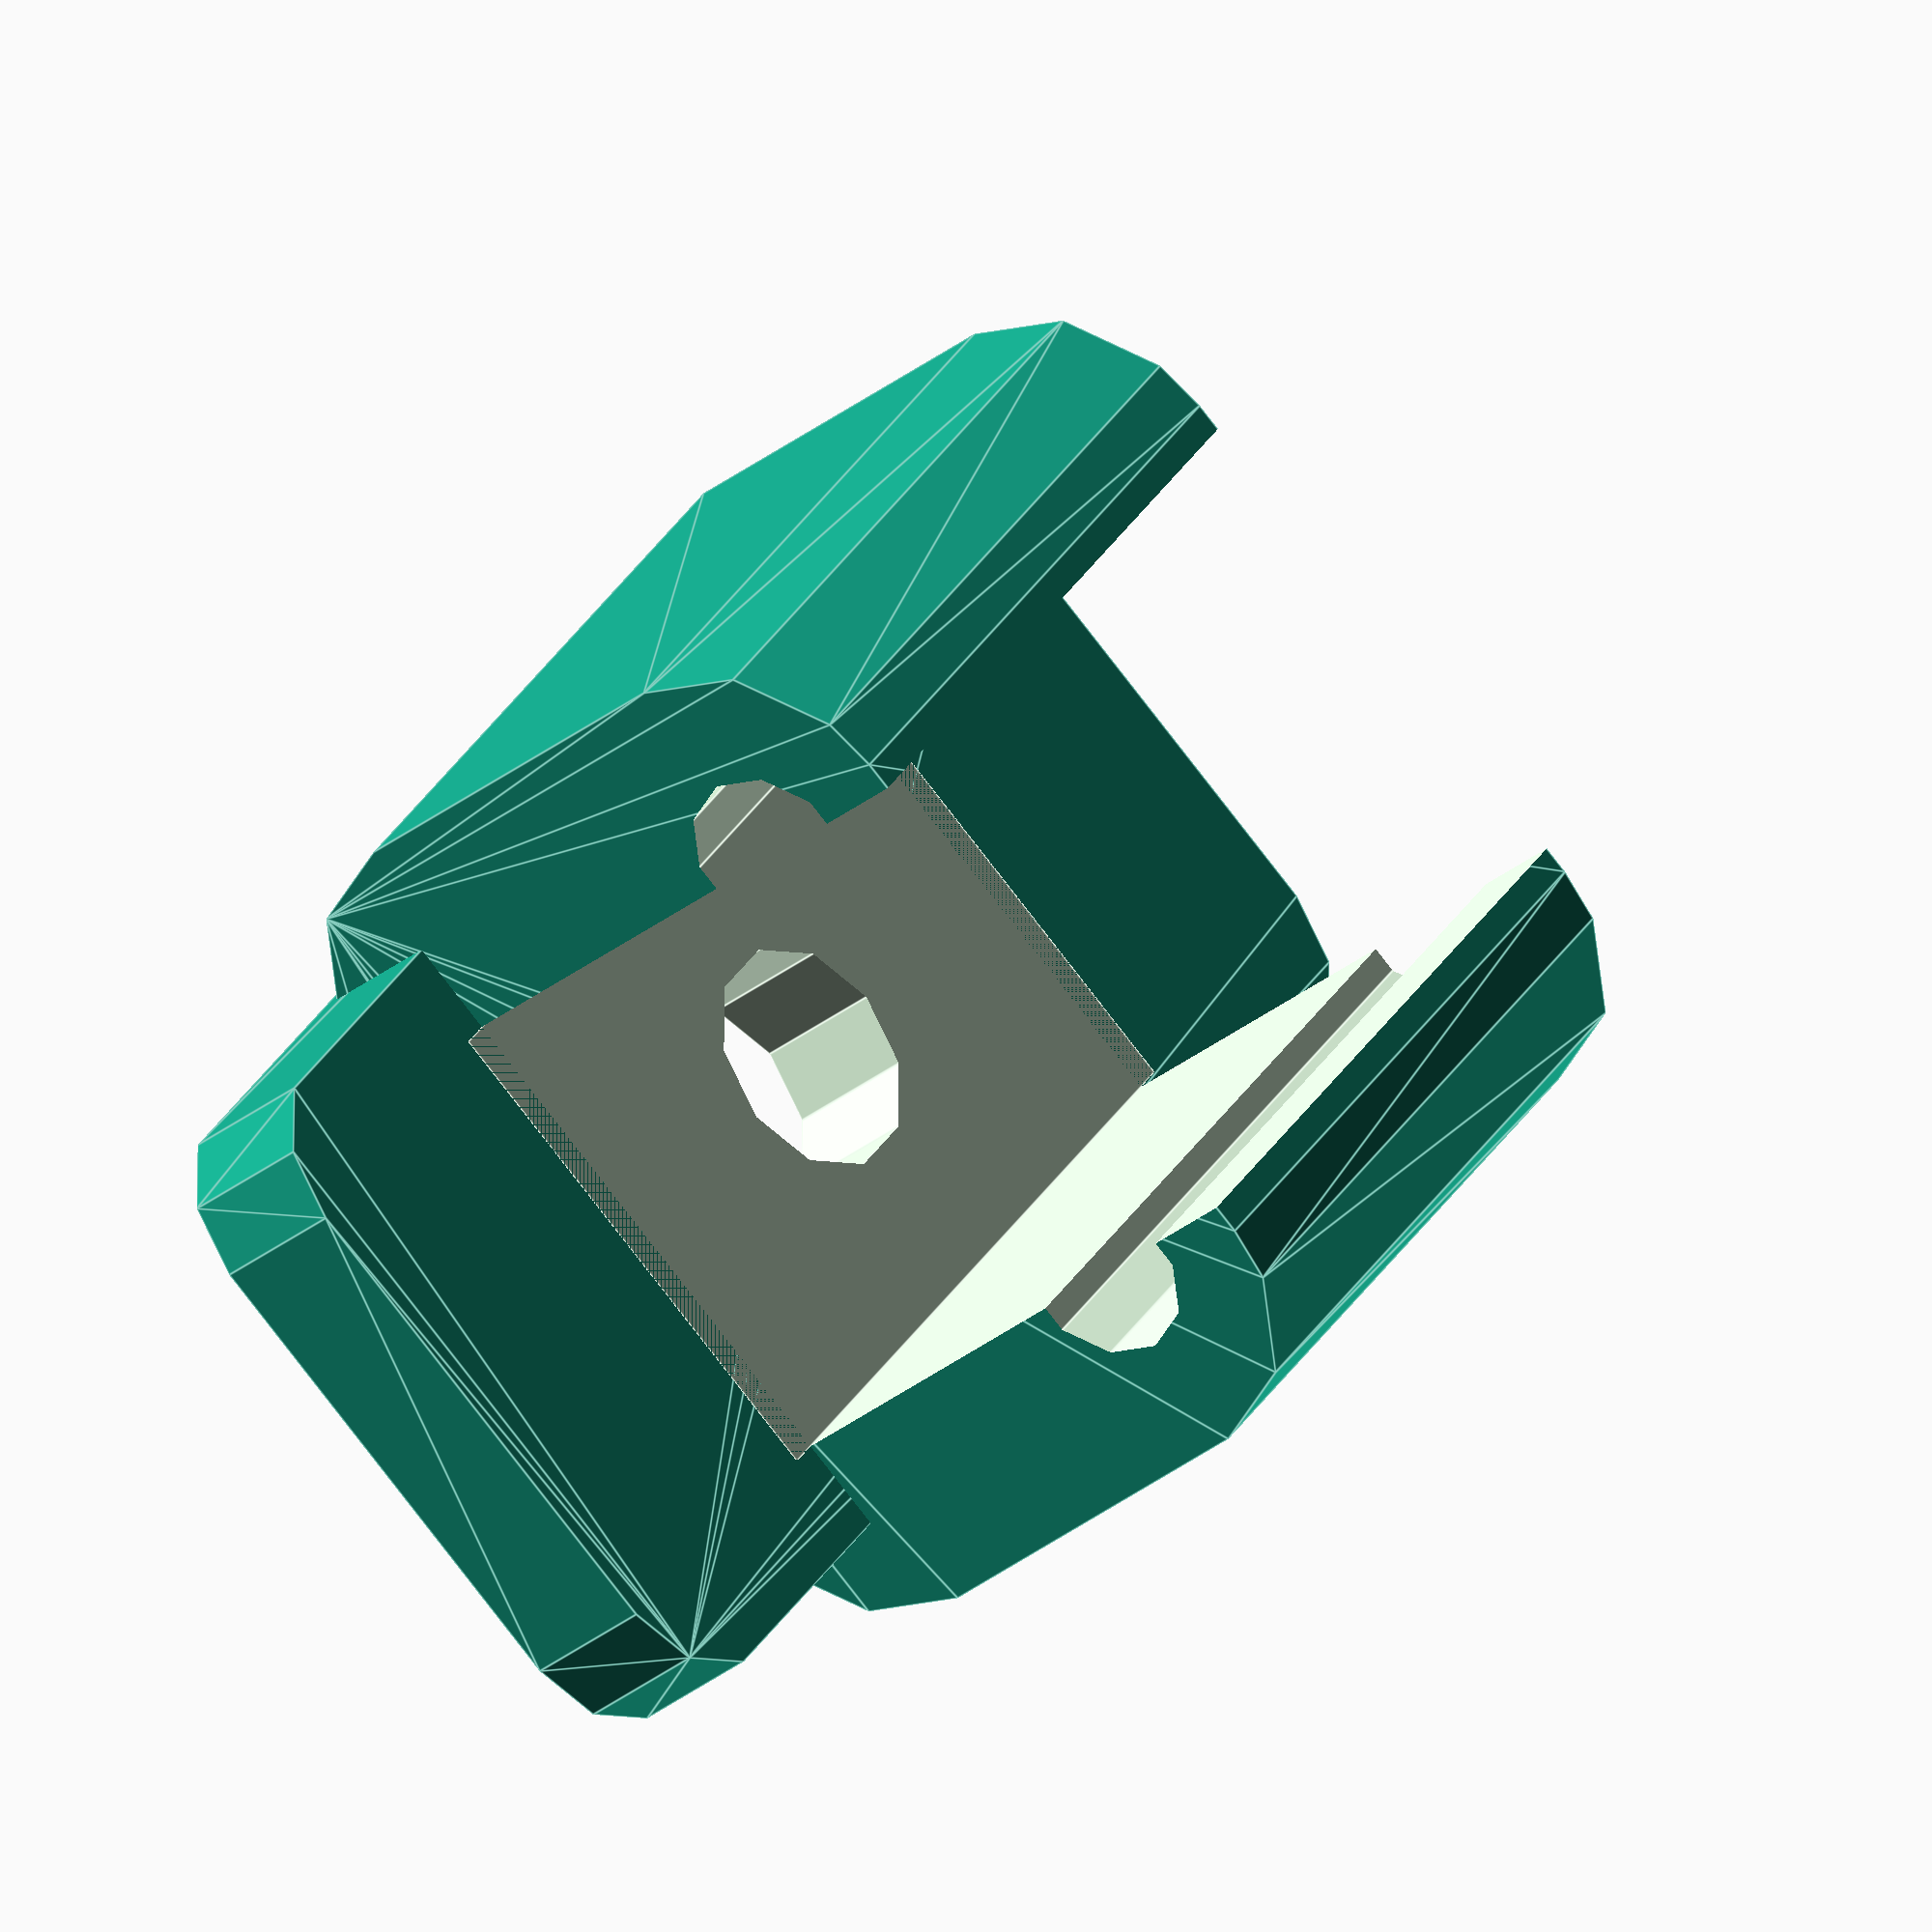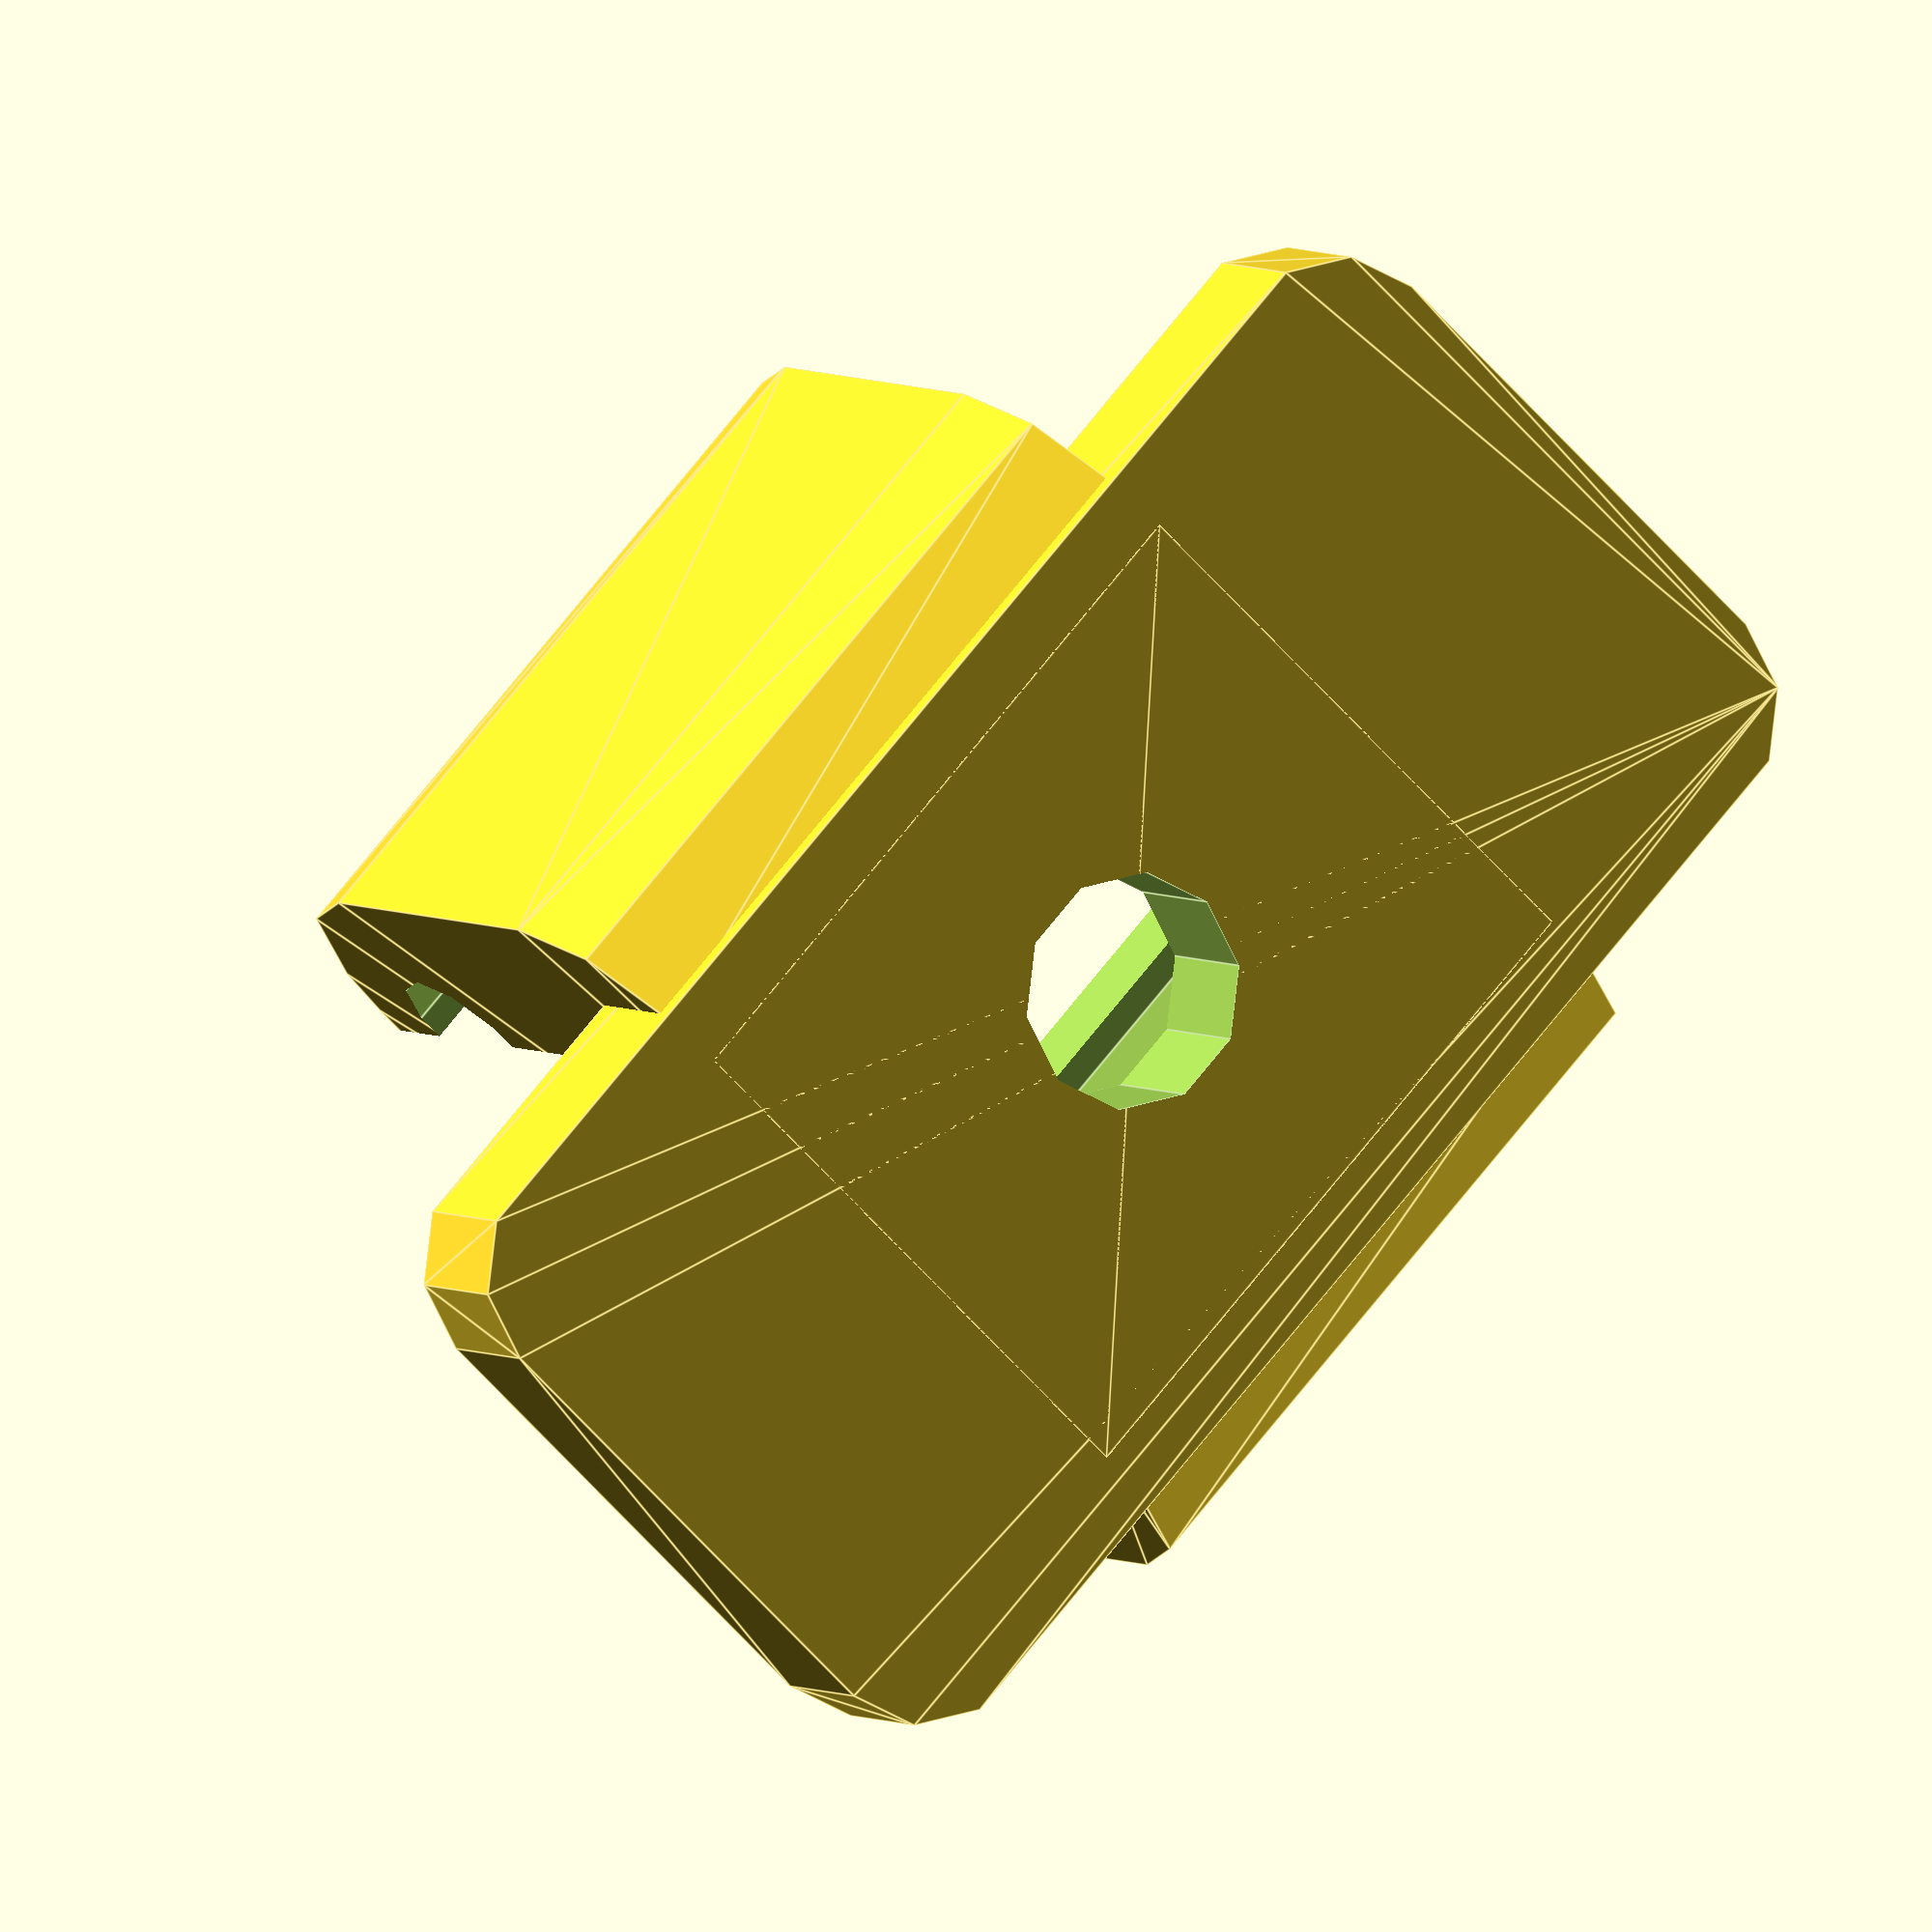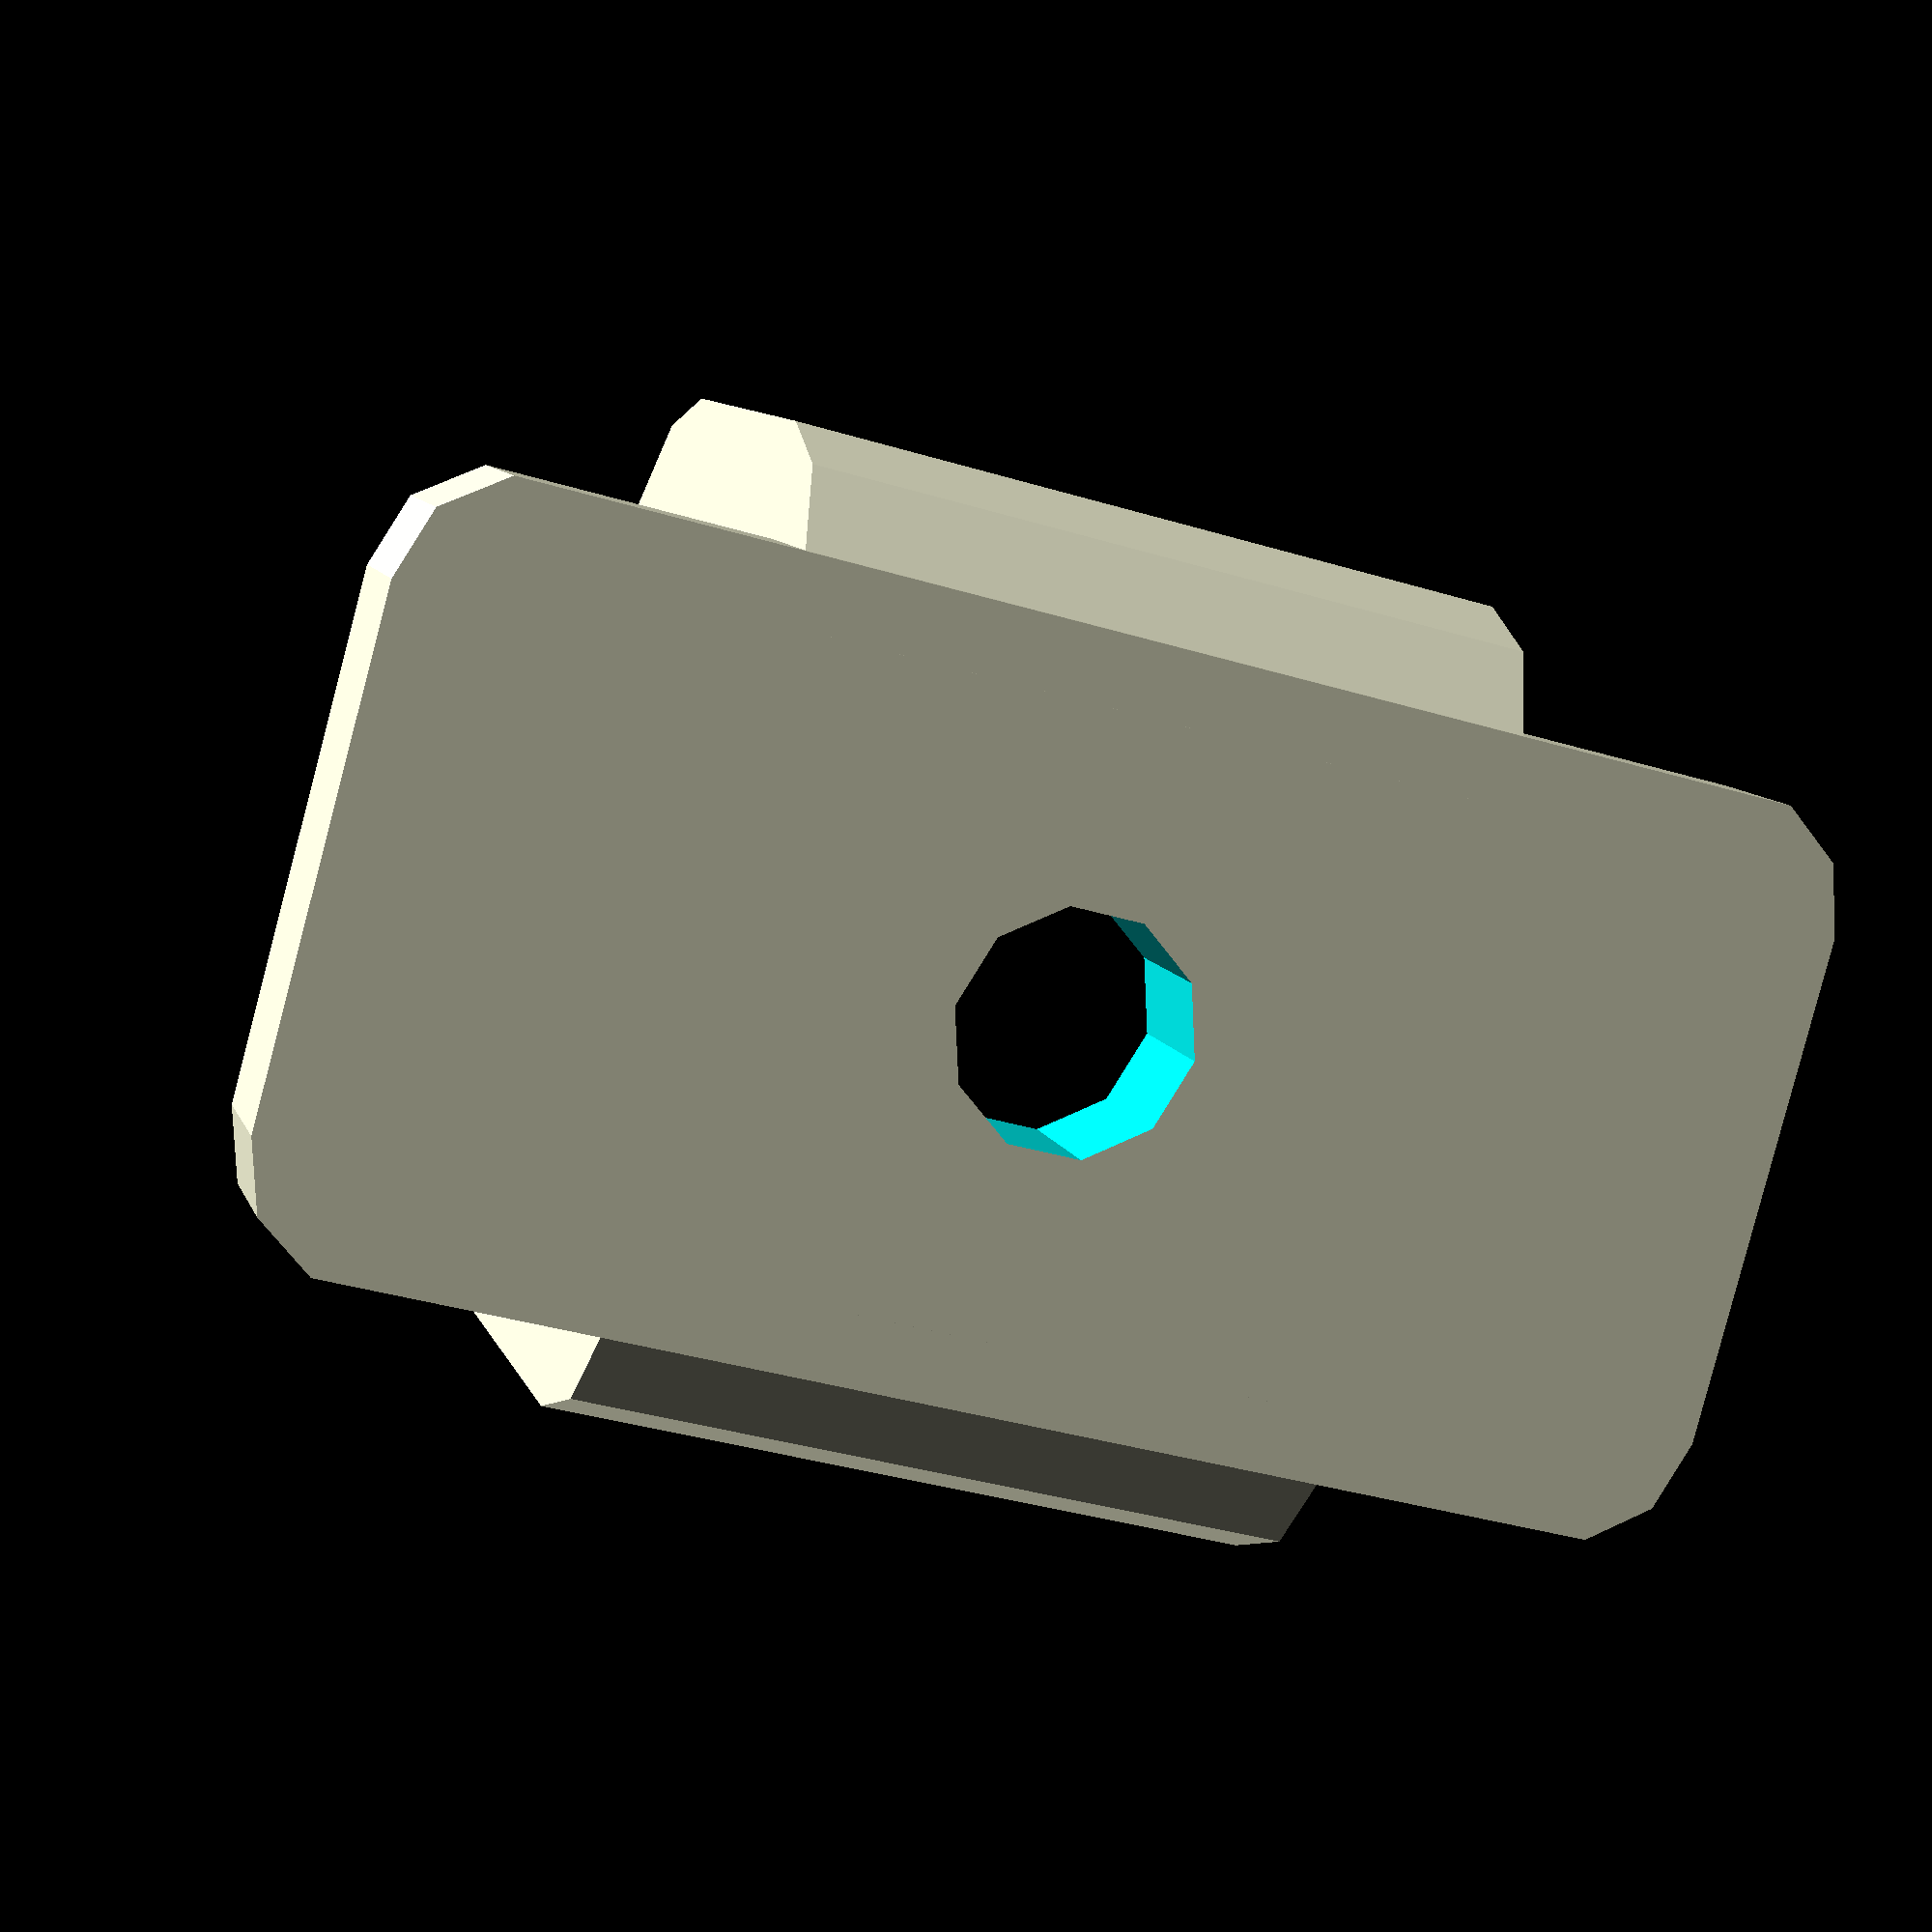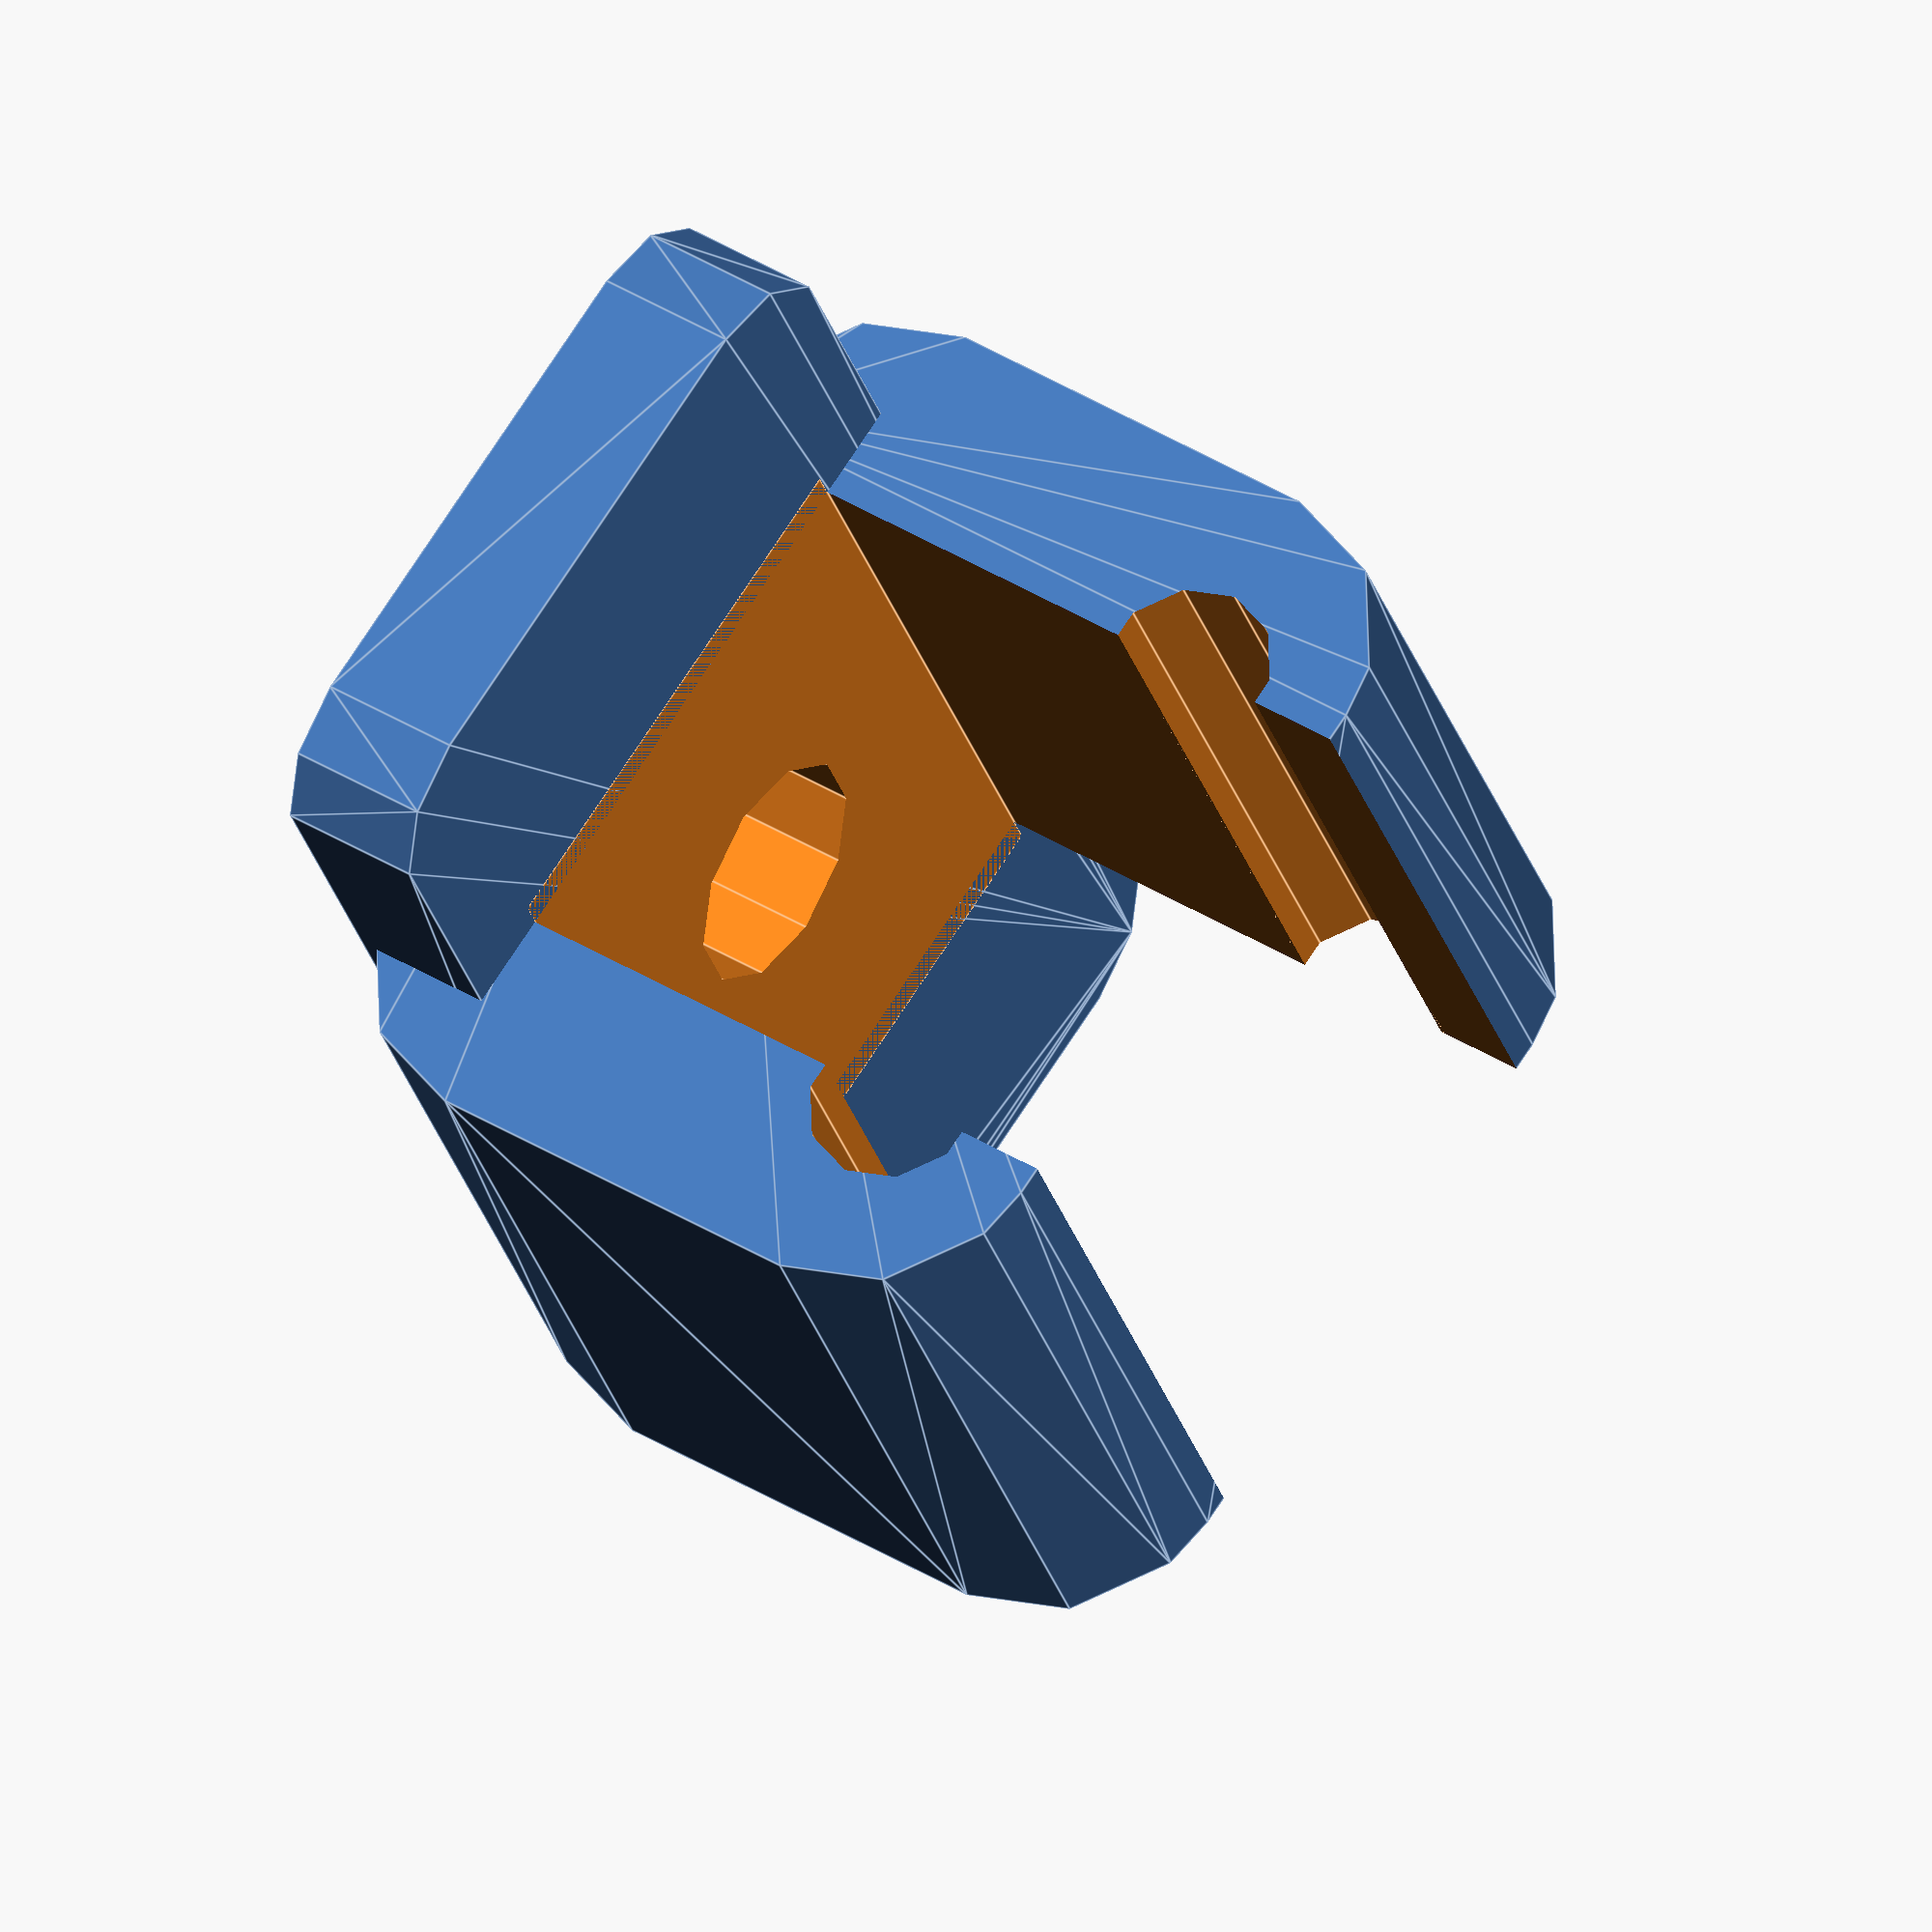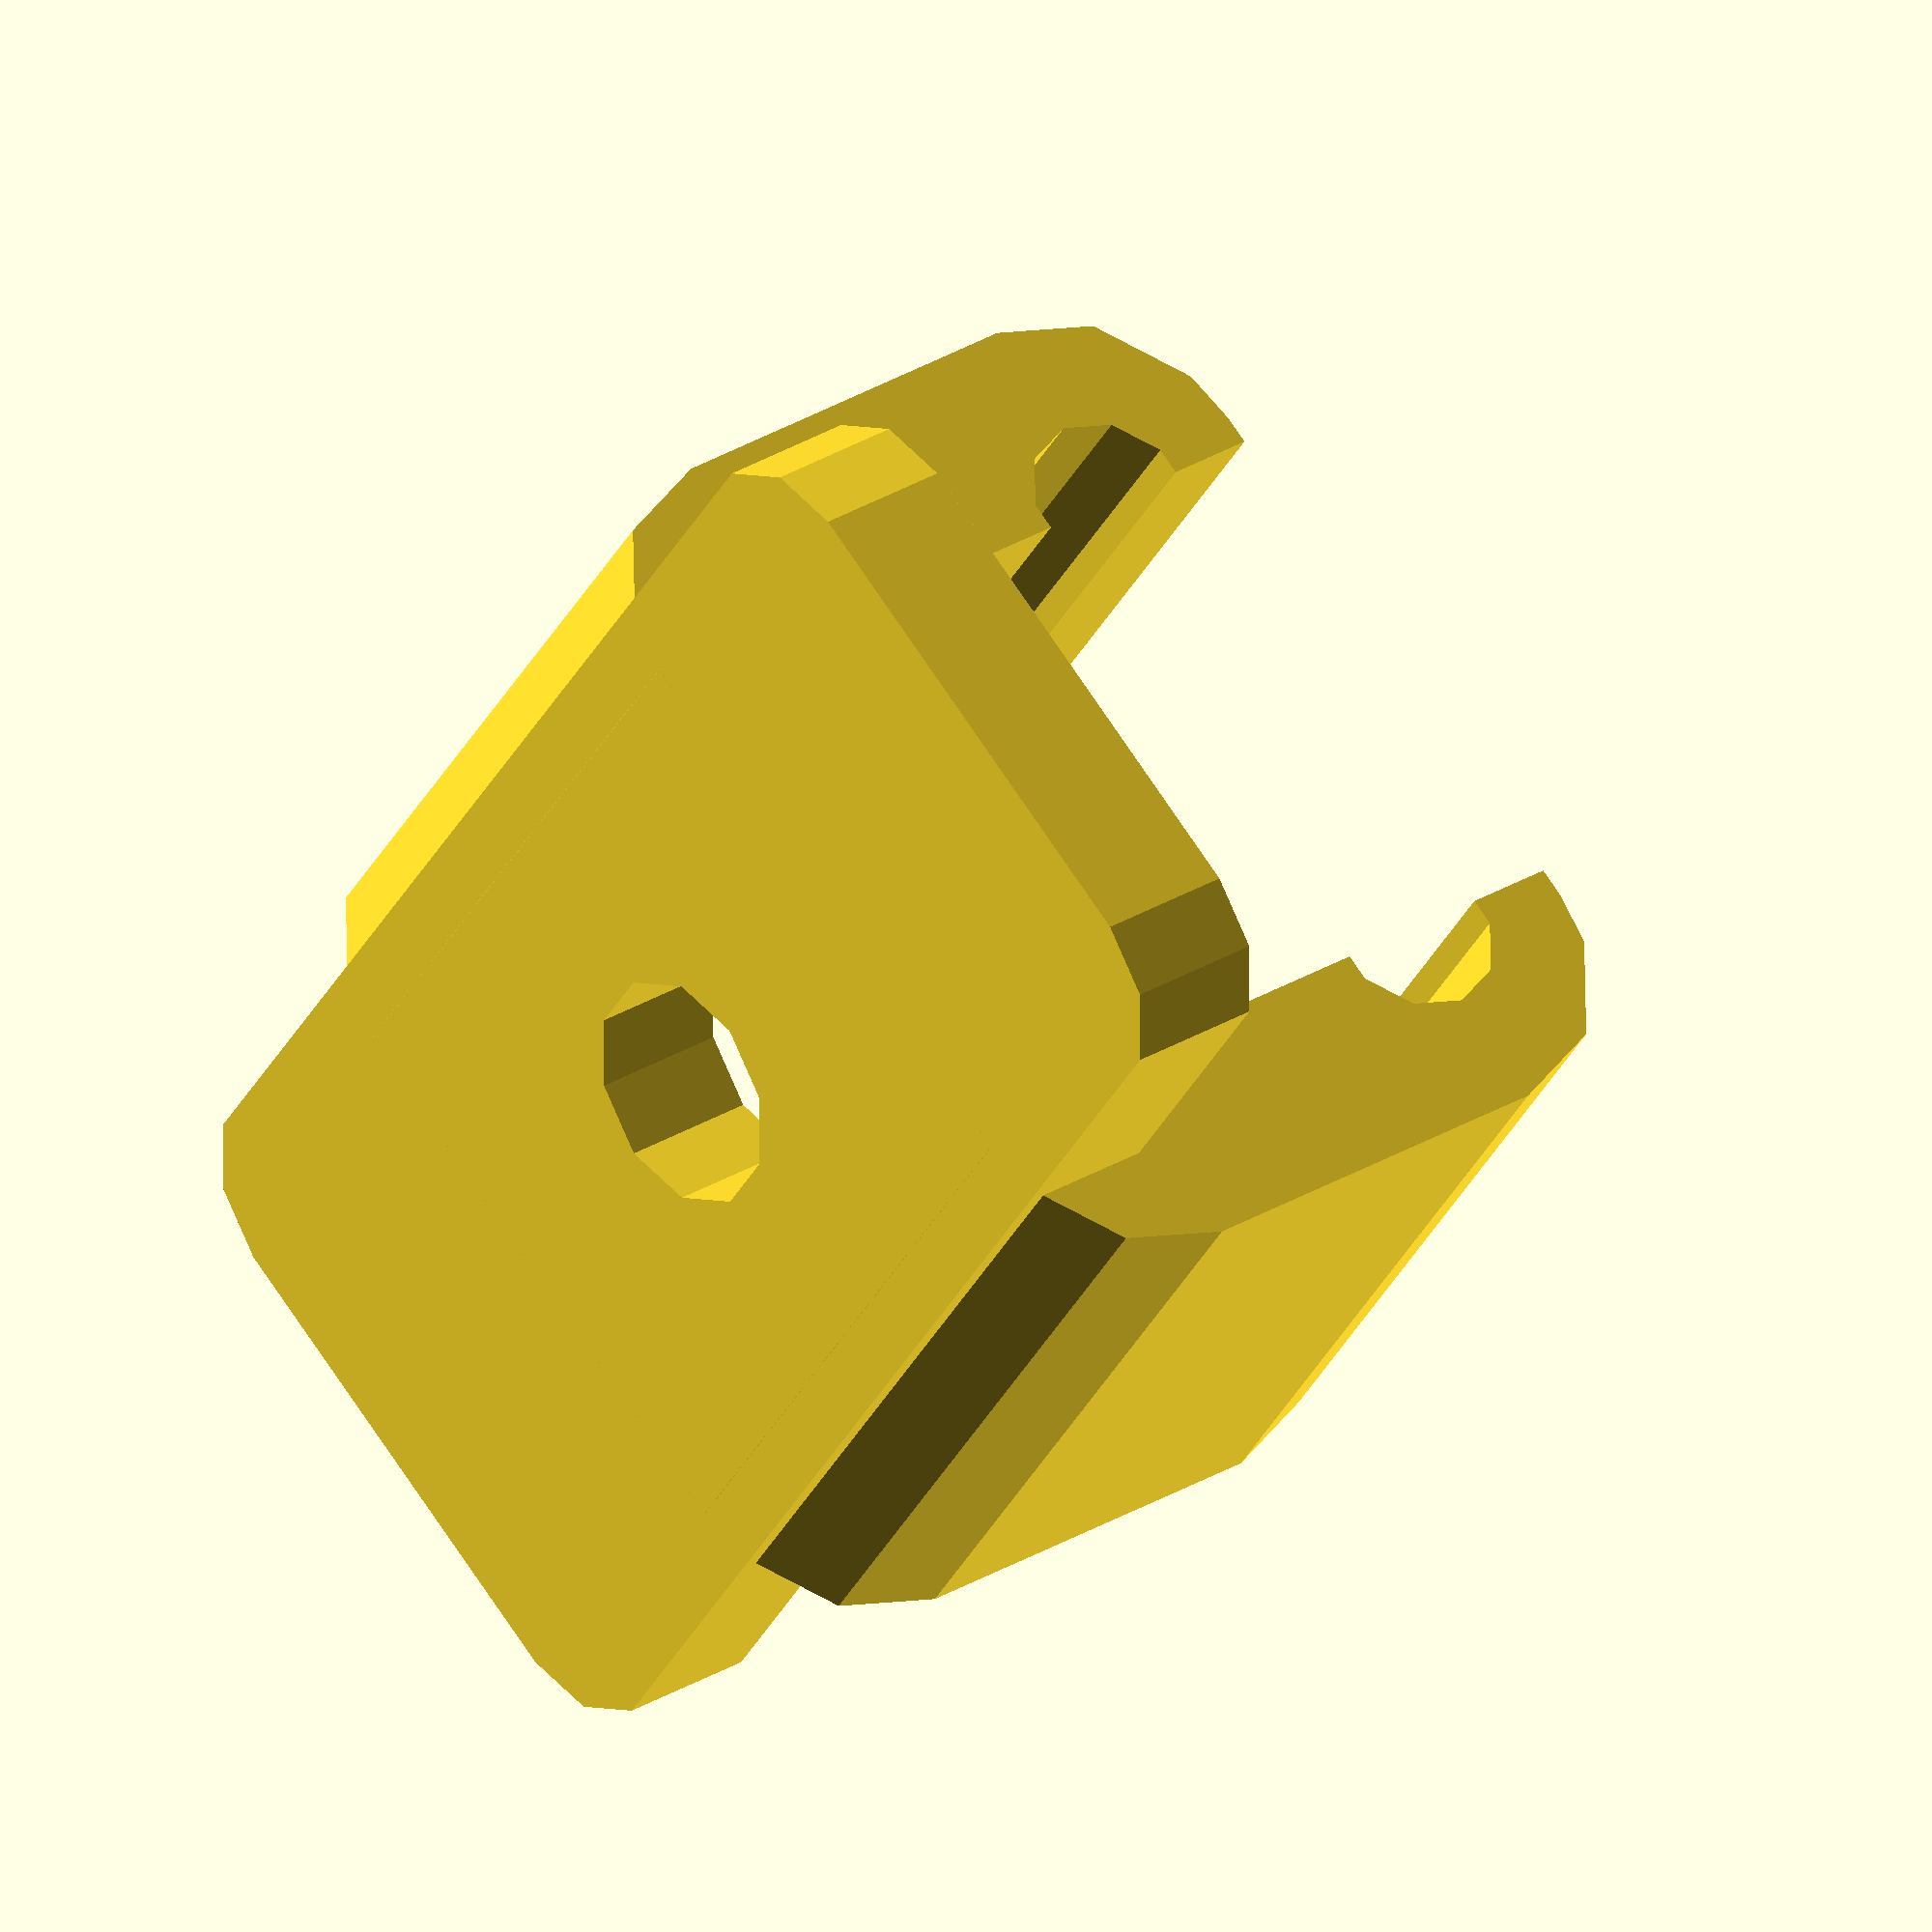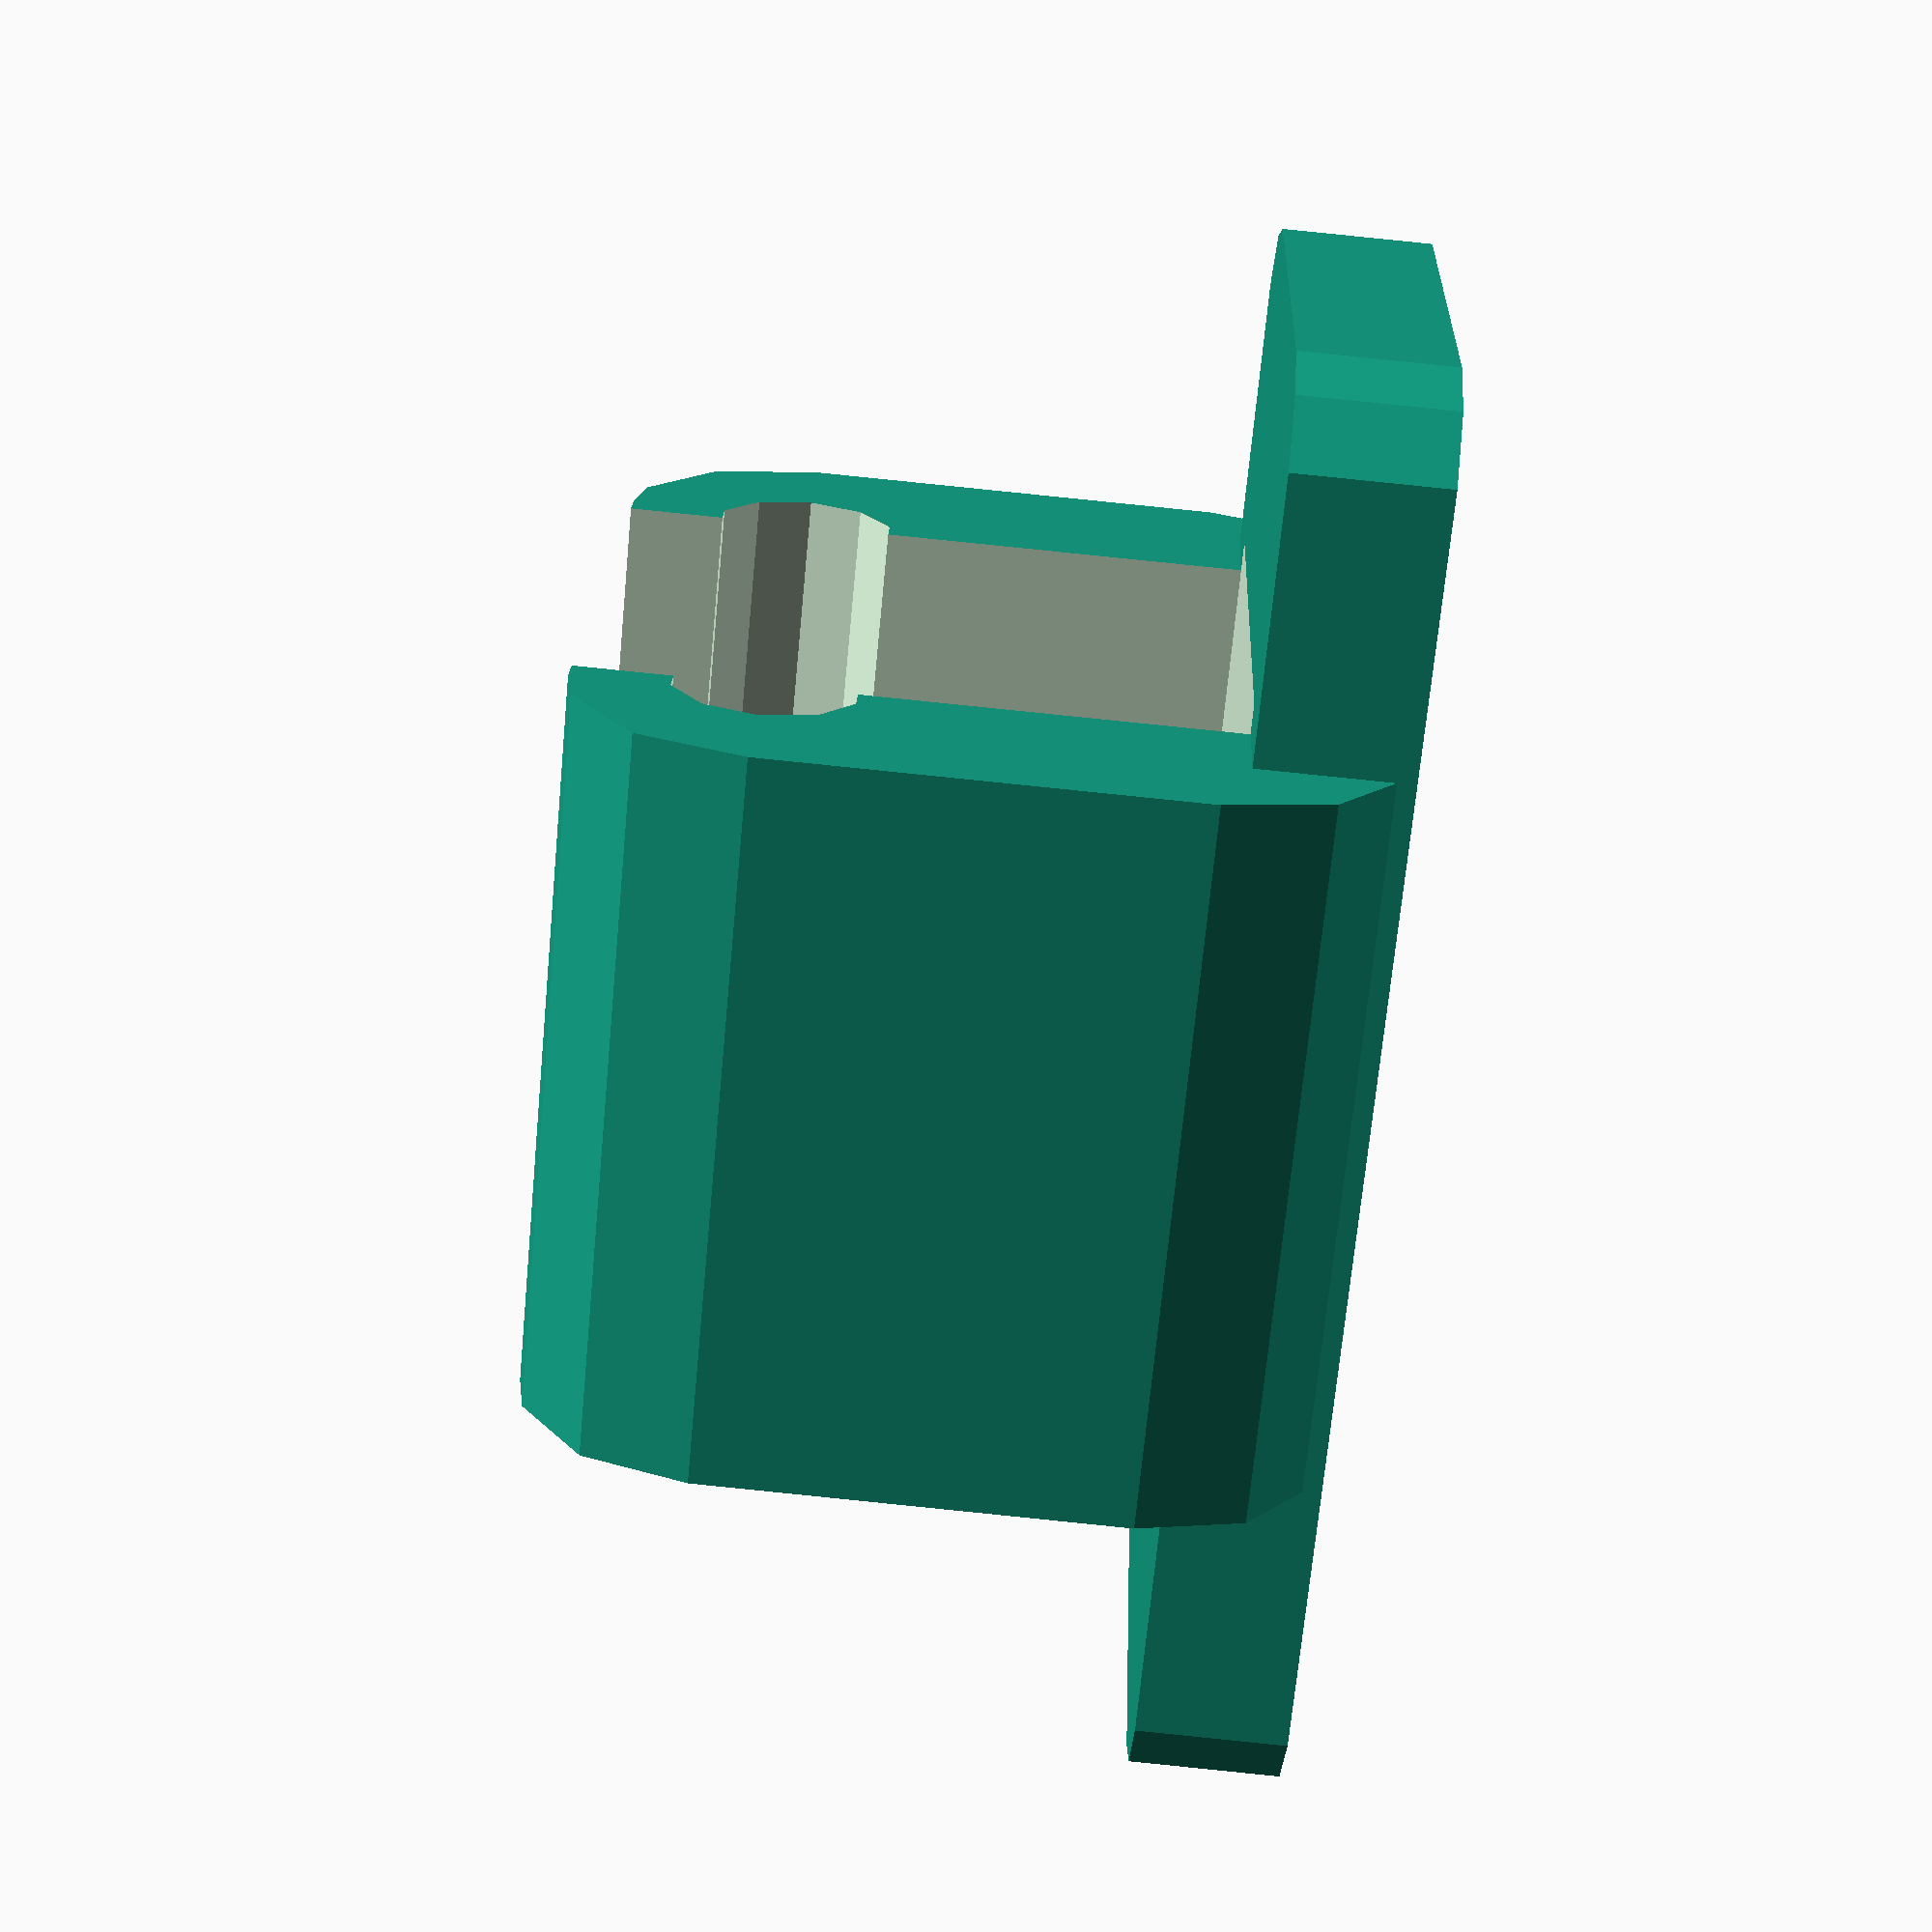
<openscad>

// CUSTOMIZER VARIABLES

// Precision of the model from 10 (low definition) to 180 (high definition)
PRECISION = 10; // [ 10:180 ]

// Rod thickness
ROD_Z = 3;

// Rod width
ROD_Y = 12;

// Radius of the screw hole
HOLE_R = 2;

// Height of the rod from the socle
HOOK_DZ = 10;

// Thickness of the socle
SOC_Z = 2.5;

//CUSTOMIZER VARIABLES END

$fn=PRECISION;

SOC_R = 1*2;
SOC_X = 2*ROD_Y;
SOC_Y = 1*12.5;

HOOK_R = ROD_Z/2+1.5;
HOOK_X = ROD_Y;
HOOK_Y = ROD_Y+2*HOLE_R;
HOOK_Z = 2*HOOK_R;

PASS_X  = HOOK_X+1;
PASS_Y  = ROD_Y-ROD_Z;
PASS_Z  = HOOK_DZ+HOOK_Z;
PASS_DZ = PASS_Z/2+SOC_Z;

module hook( h=HOOK_Z, w=HOOK_Y, l=HOOK_X ) {
    rotate ( [ 0, 0, 90 ] )
    union() {
        cube ( [w-h,l,h], center=true );
        translate( [ +(w/2-h/2), 0, 0 ] )
        rotate ( [ 90, 0, 0 ] )
        cylinder( r=h/2, h=l, center=true );
        translate( [ -(w/2-h/2), 0, 0 ] )
        rotate ( [ 90, 0, 0 ] )
        cylinder( r=h/2, h=l, center=true );
    }
}

difference() {

    union() {
        translate( [ SOC_R,SOC_R,0 ] )
        minkowski() {
            cube ( [SOC_X-2*SOC_R,SOC_Y-2*SOC_R,SOC_Z] );
            cylinder( r=SOC_R, h=0.0001 );
        }

        hull() {
            translate( [ SOC_X/2, SOC_Y/2, HOOK_DZ ] )
            hook();
            translate( [ SOC_X/2, SOC_Y/2, HOOK_Z/2 ] )
            hook();
        }
    }

    translate( [ SOC_X/2, SOC_Y/2, -0.01 ] )
    cylinder( r=HOLE_R, h=SOC_Z+0.1 );

    translate( [ SOC_X/2, SOC_Y/2, HOOK_DZ ] )
    hook( h=ROD_Z, w=ROD_Y, l=HOOK_X+4 );

    translate( [ SOC_X/2, SOC_Y/2, PASS_DZ ] )
    cube( [PASS_X,PASS_Y,PASS_Z], center=true );
}


</openscad>
<views>
elev=209.8 azim=127.0 roll=220.2 proj=o view=edges
elev=175.9 azim=226.6 roll=25.4 proj=o view=edges
elev=350.4 azim=344.7 roll=164.9 proj=p view=solid
elev=319.3 azim=244.4 roll=307.0 proj=o view=edges
elev=331.7 azim=234.2 roll=226.9 proj=o view=wireframe
elev=270.4 azim=201.4 roll=95.8 proj=p view=solid
</views>
